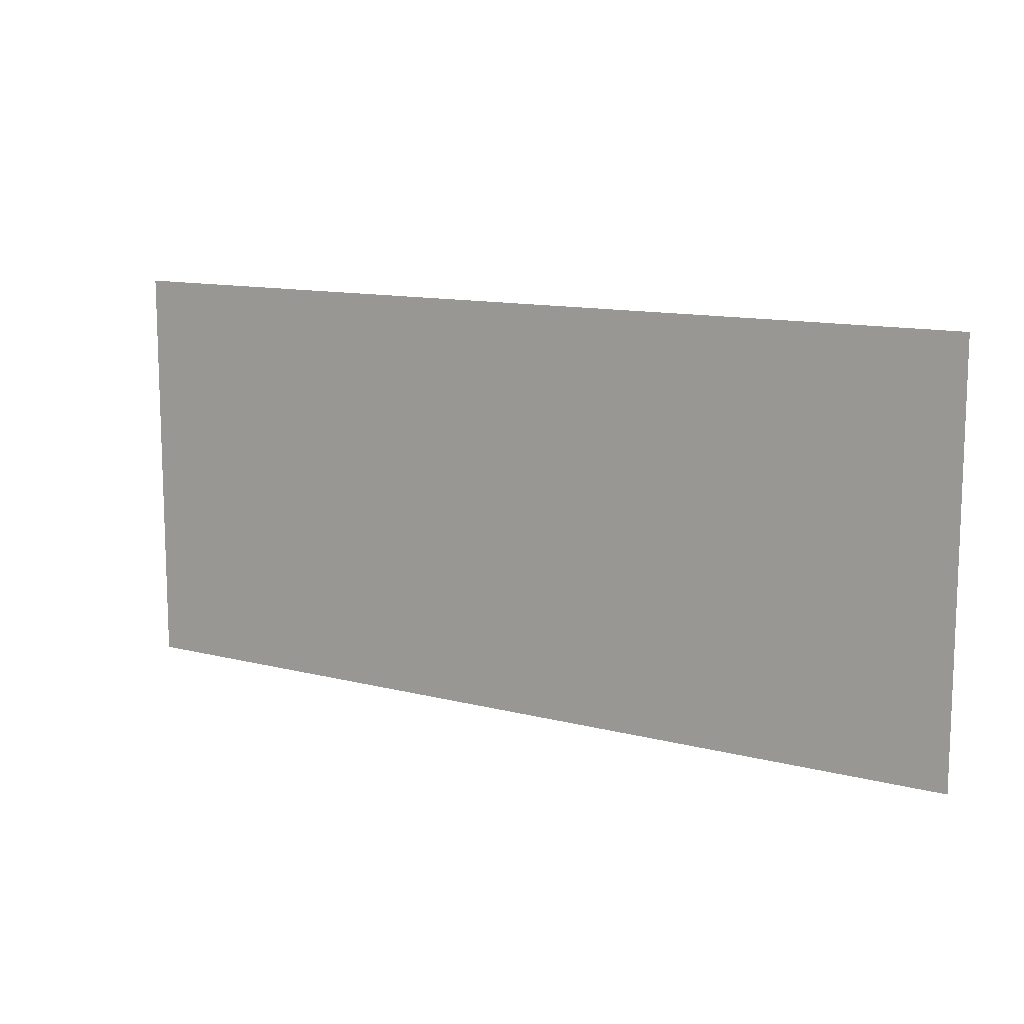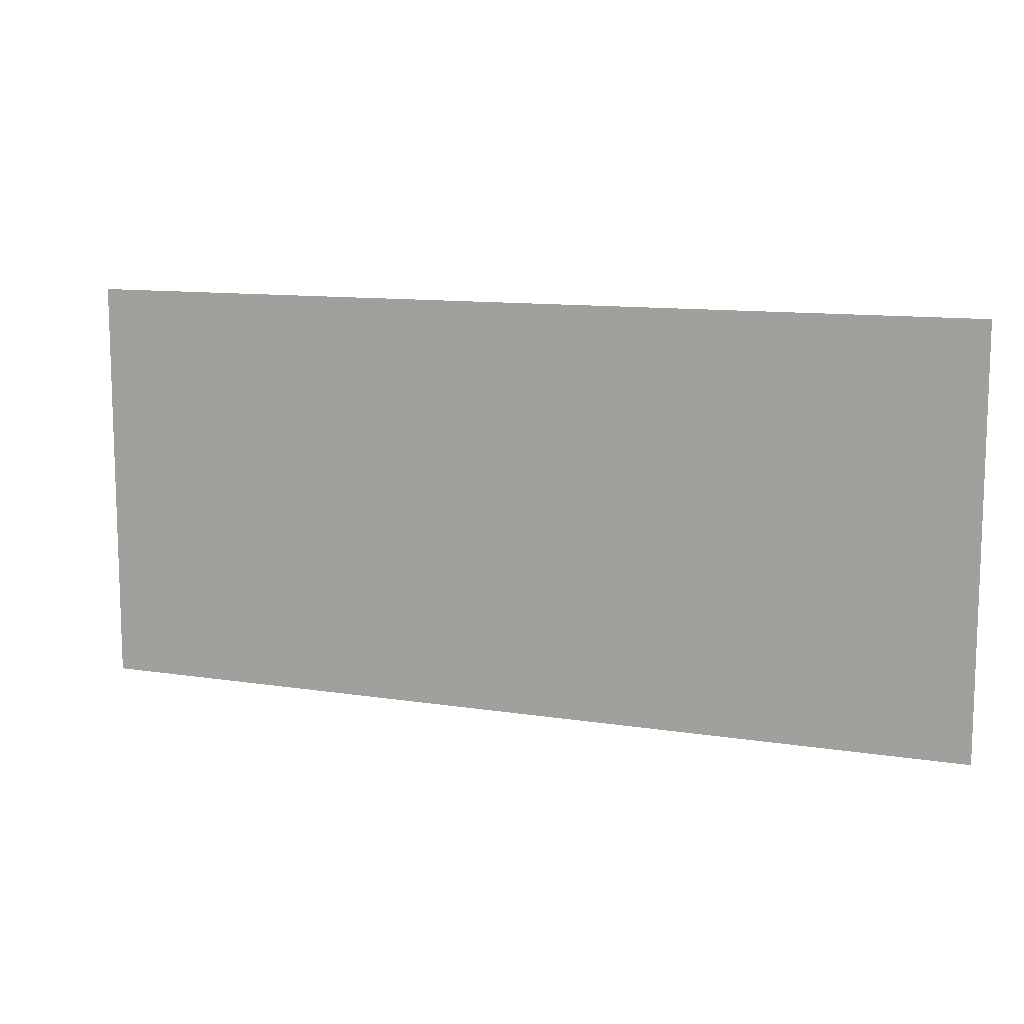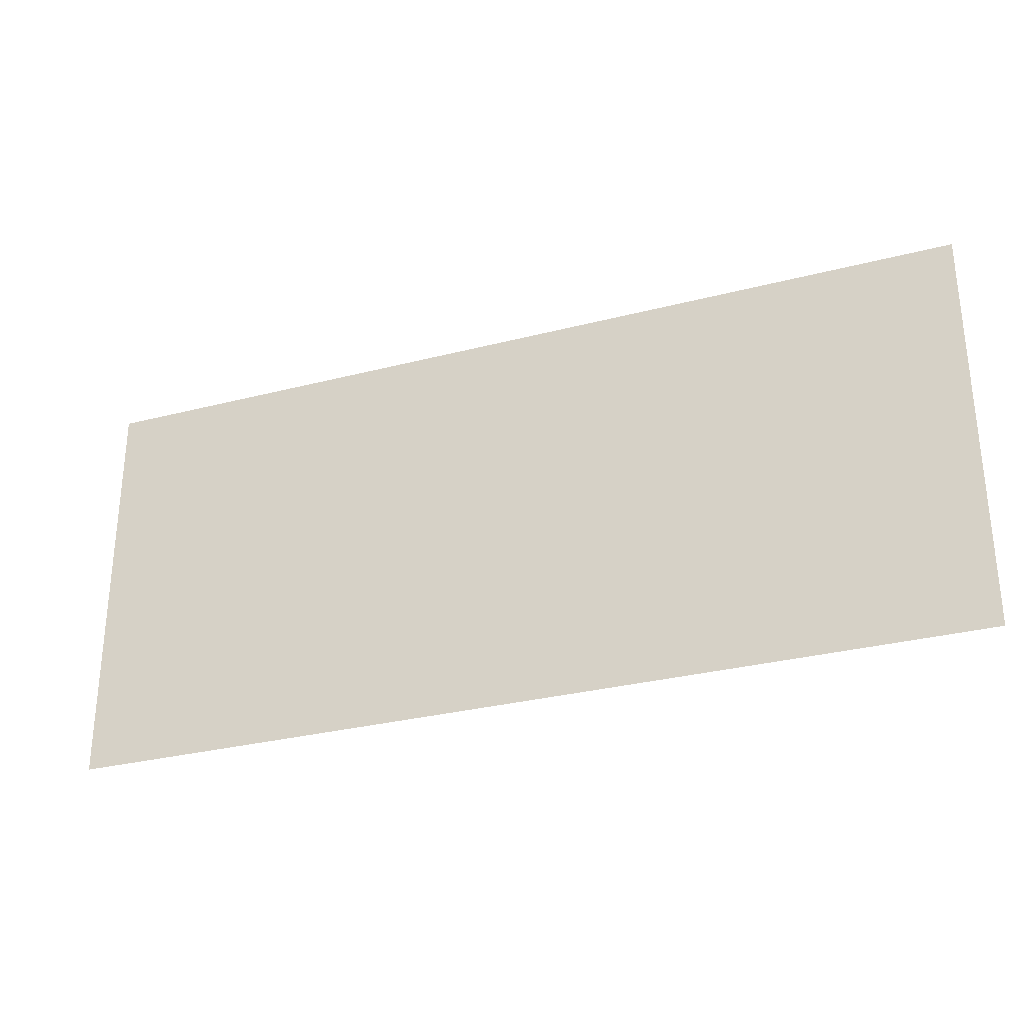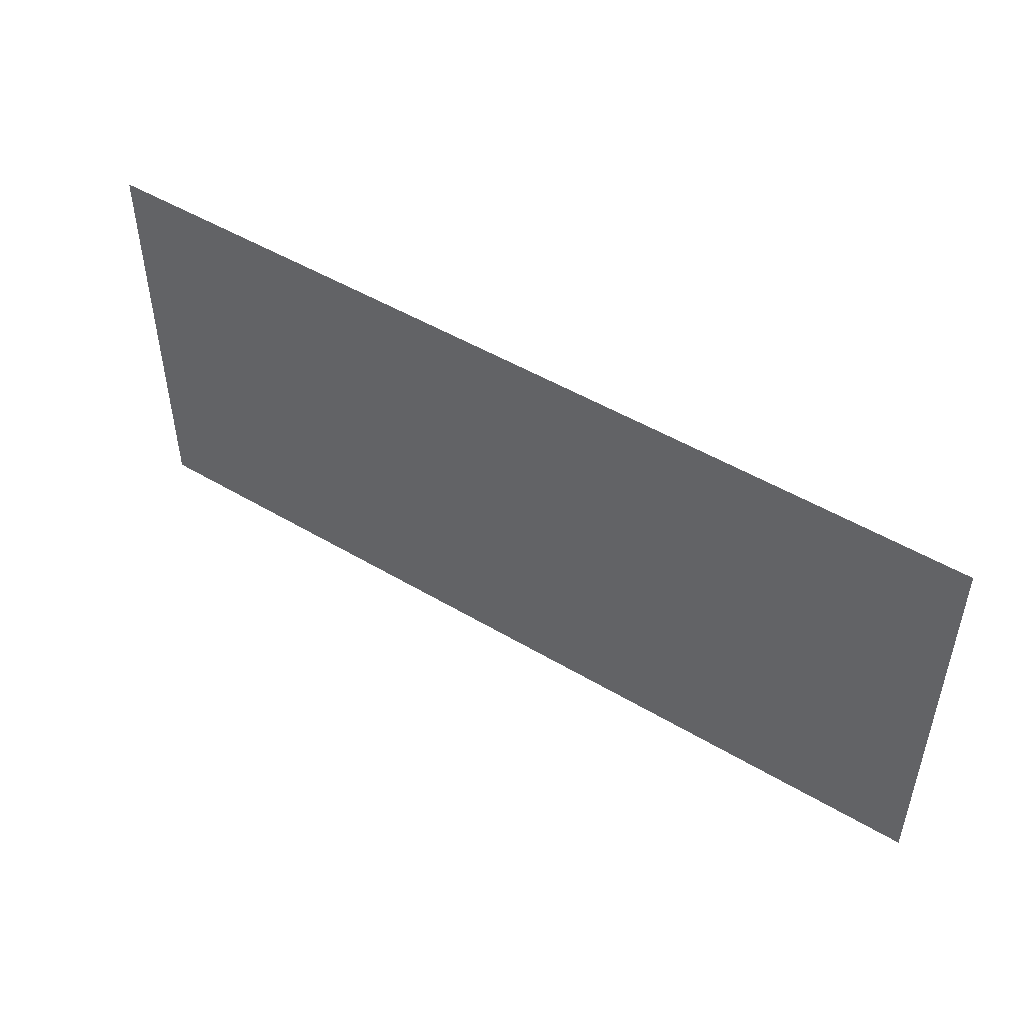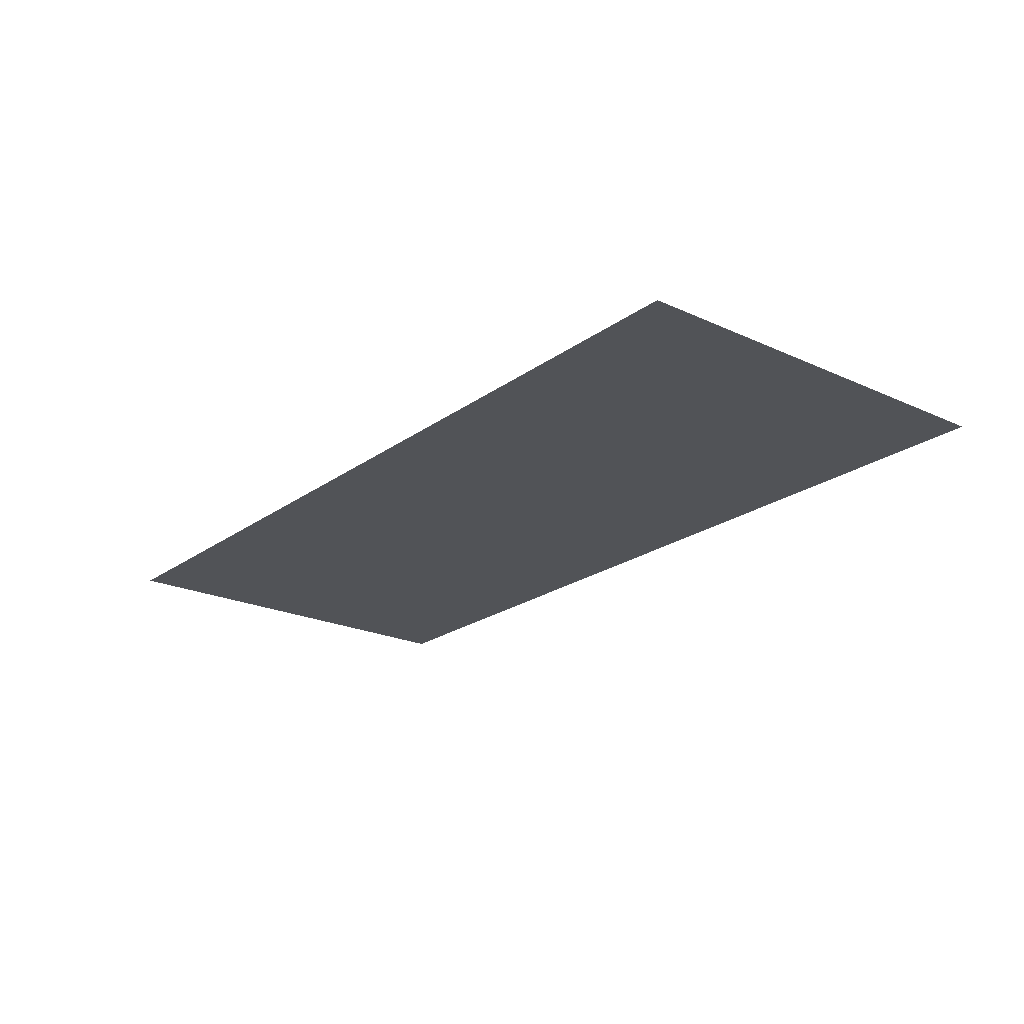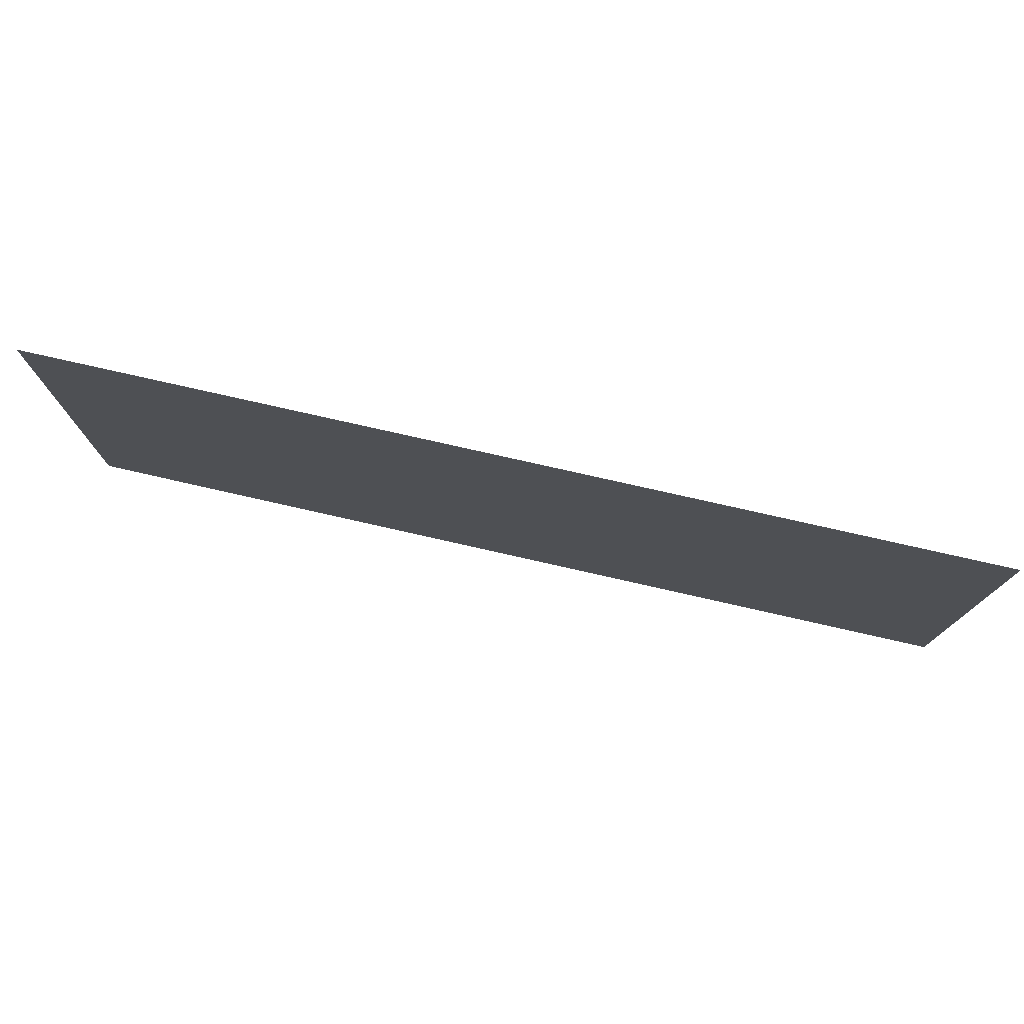
<metadata>
{"format":"obj","ext":"obj","renderer":"f3d","projection":"perspective","resolution":1024,"background":"white","views":[{"elev":11.9,"azim":-148.2,"up":"+Z"},{"elev":11.1,"azim":21.3,"up":"+Z"},{"elev":-29.9,"azim":-159.2,"up":"+Z"},{"elev":49.0,"azim":-146.5,"up":"+Z"},{"elev":-21.9,"azim":-128.7,"up":"+Y"},{"elev":76.7,"azim":12.8,"up":"+Z"}]}
</metadata>
<code>
v -0.122 -0.0125 -0.00064
v -0.1 -0.0125 0.02133
v -0.122 -0.0125 0.07436
v -0.122 -0.0125 -0.00064
v -0.047 -0.0125 -0.00064
v -0.1 -0.0125 0.02133
v 0.278 -0.0125 -0.00064
v 0.256 -0.0125 0.02133
v 0.278 -0.0125 0.07436
v 0.278 -0.0125 -0.00064
v 0.203 -0.0125 -0.00064
v 0.256 -0.0125 0.02133
v -0.122 -0.0125 0.07436
v -0.1 -0.0125 0.02133
v -0.047 -0.0125 -0.00064
v 0.278 -0.0125 0.07436
v 0.256 -0.0125 0.02133
v 0.203 -0.0125 -0.00064
v -0.122 -0.0125 0.07436
v -0.122 -0.0125 0.3614
v -0.2 -0.0125 0.3614
v -0.2 -0.0125 0.06764
v -0.122 -0.0125 0.07436
v -0.2 -0.0125 0.06764
v -0.199 -0.0125 0.03344
v -0.122 -0.0125 0.07436
v -0.199 -0.0125 0.03344
v -0.1961 -0.0125 -0.00064
v -0.122 -0.0125 -0.00064
v -0.4 -0.0125 -0.00064
v -0.2577 -0.0125 0.2536
v -0.2611 -0.0125 0.3614
v -0.4 -0.0125 0.3614
v -0.4 -0.0125 -0.00064
v -0.2538 -0.0125 0.1457
v -0.2577 -0.0125 0.2536
v -0.4 -0.0125 -0.00064
v -0.2494 -0.0125 0.03791
v -0.2538 -0.0125 0.1457
v -0.4 -0.0125 -0.00064
v -0.2465 -0.0125 -0.00064
v -0.2494 -0.0125 0.03791
v 0.4 -0.0125 -0.00064
v 0.4 -0.0125 0.3614
v 0.278 -0.0125 0.3614
v 0.278 -0.0125 0.07436
v 0.4 -0.0125 -0.00064
v 0.278 -0.0125 0.07436
v 0.278 -0.0125 -0.00064
v -0.2 -0.0125 0.3614
v -0.2611 -0.0125 0.3614
v -0.2577 -0.0125 0.2536
v -0.2 -0.0125 0.3614
v -0.2577 -0.0125 0.2536
v -0.2538 -0.0125 0.1457
v -0.2 -0.0125 0.06764
v -0.199 -0.0125 0.03344
v -0.2 -0.0125 0.06764
v -0.2538 -0.0125 0.1457
v -0.2494 -0.0125 0.03791
v -0.199 -0.0125 0.03344
v -0.2494 -0.0125 0.03791
v -0.2465 -0.0125 -0.00064
v -0.1961 -0.0125 -0.00064
v -0.122 -0.0125 0.3614
v -0.01911 -0.0125 0.2299
v -0.01911 -0.0125 0.3614
v -0.122 -0.0125 0.3614
v -0.122 -0.0125 0.07436
v -0.047 -0.0125 -0.00064
v -0.01911 -0.0125 0.2299
v 0.1751 -0.0125 0.287
v 0.278 -0.0125 0.3614
v 0.1751 -0.0125 0.3614
v 0.1751 -0.0125 0.287
v 0.07846 -0.0125 0.3614
v 0.0371 -0.0125 0.3614
v 0.1751 -0.0125 0.2551
v 0.1751 -0.0125 0.287
v 0.1751 -0.0125 0.2551
v 0.278 -0.0125 0.07436
v 0.278 -0.0125 0.3614
v 0.203 -0.0125 -0.00064
v 0.1751 -0.0125 0.08035
v -0.01911 -0.0125 0.2299
v -0.047 -0.0125 -0.00064
v 0.203 -0.0125 -0.00064
v 0.278 -0.0125 0.07436
v 0.1751 -0.0125 0.2551
v 0.1751 -0.0125 0.08035
v 0.1751 -0.0125 0.287
v 0.1751 -0.0125 0.3614
v 0.07846 -0.0125 0.3614
v -0.01911 -0.0125 0.2299
v 0.1751 -0.0125 0.08035
v 0.1751 -0.0125 0.2551
v -0.01911 -0.0125 0.2299
v 0.1751 -0.0125 0.2551
v 0.0371 -0.0125 0.3614
v -0.01911 -0.0125 0.3614
g mesh7322265
f 1 2 3
f 4 5 6
g mesh7322267
f 7 9 8
f 10 12 11
g mesh7322269
f 13 14 15
g mesh7322271
f 16 18 17
f 19 20 21
f 21 22 19
f 23 24 25
f 26 27 28
f 28 29 26
f 30 31 32
f 32 33 30
f 34 35 36
f 37 38 39
f 40 41 42
f 43 44 45
f 45 46 43
f 47 48 49
f 50 51 52
f 53 54 55
f 55 56 53
f 57 58 59
f 59 60 57
f 61 62 63
f 63 64 61
f 65 66 67
f 68 69 70
f 70 71 68
f 72 73 74
f 75 76 77
f 77 78 75
f 79 80 81
f 81 82 79
f 83 84 85
f 85 86 83
f 87 88 89
f 89 90 87
f 91 92 93
f 94 95 96
f 97 98 99
f 99 100 97

</code>
